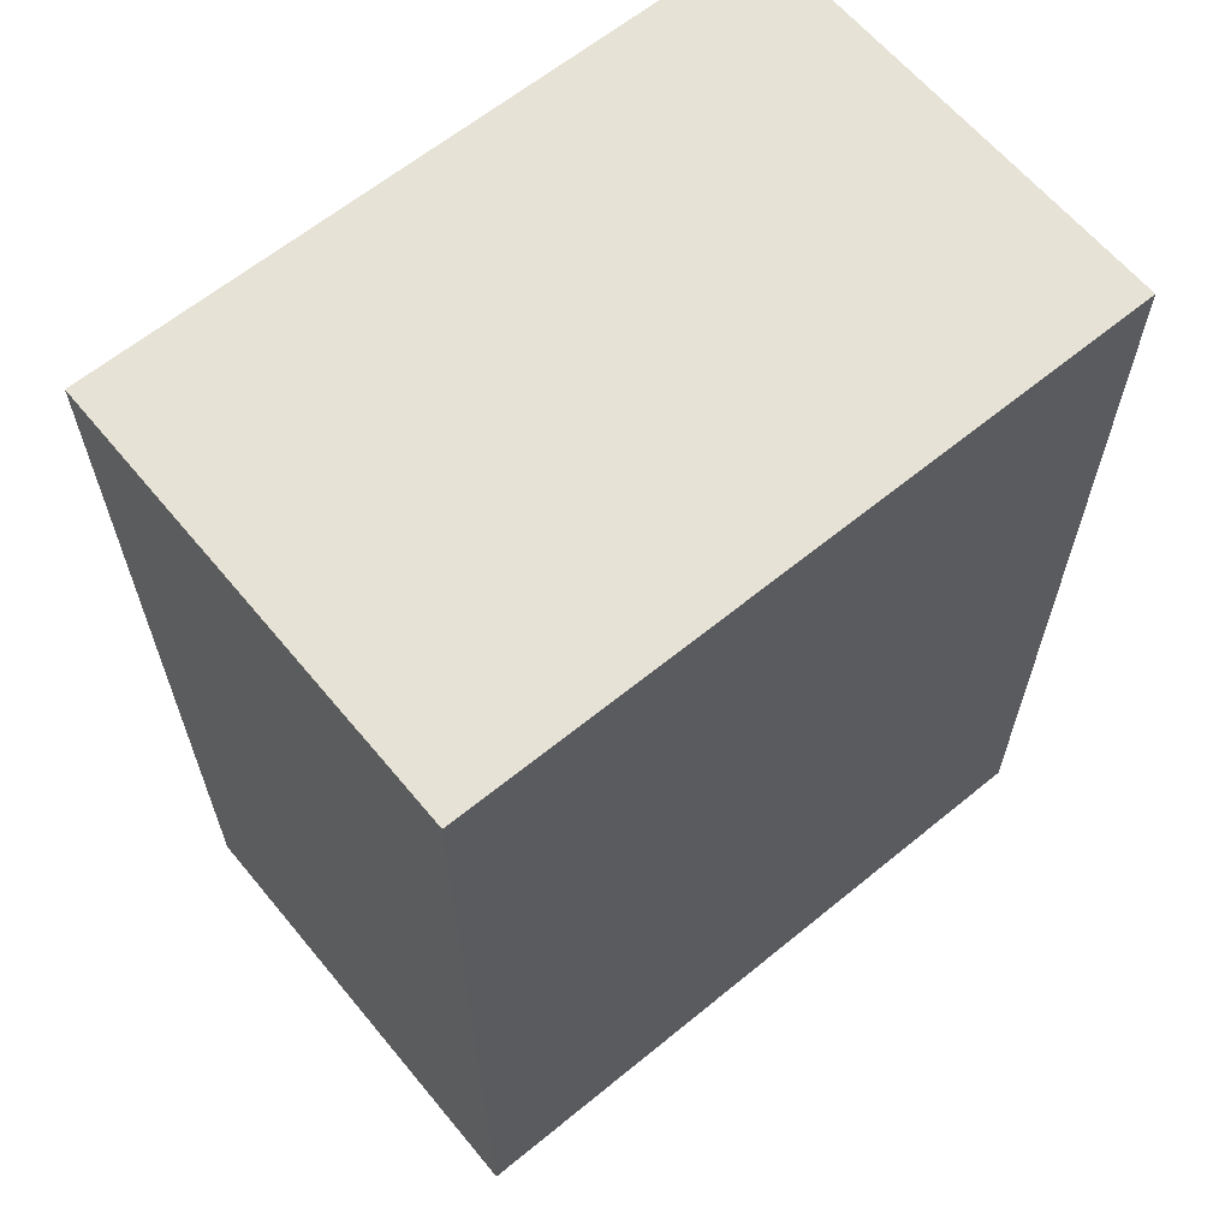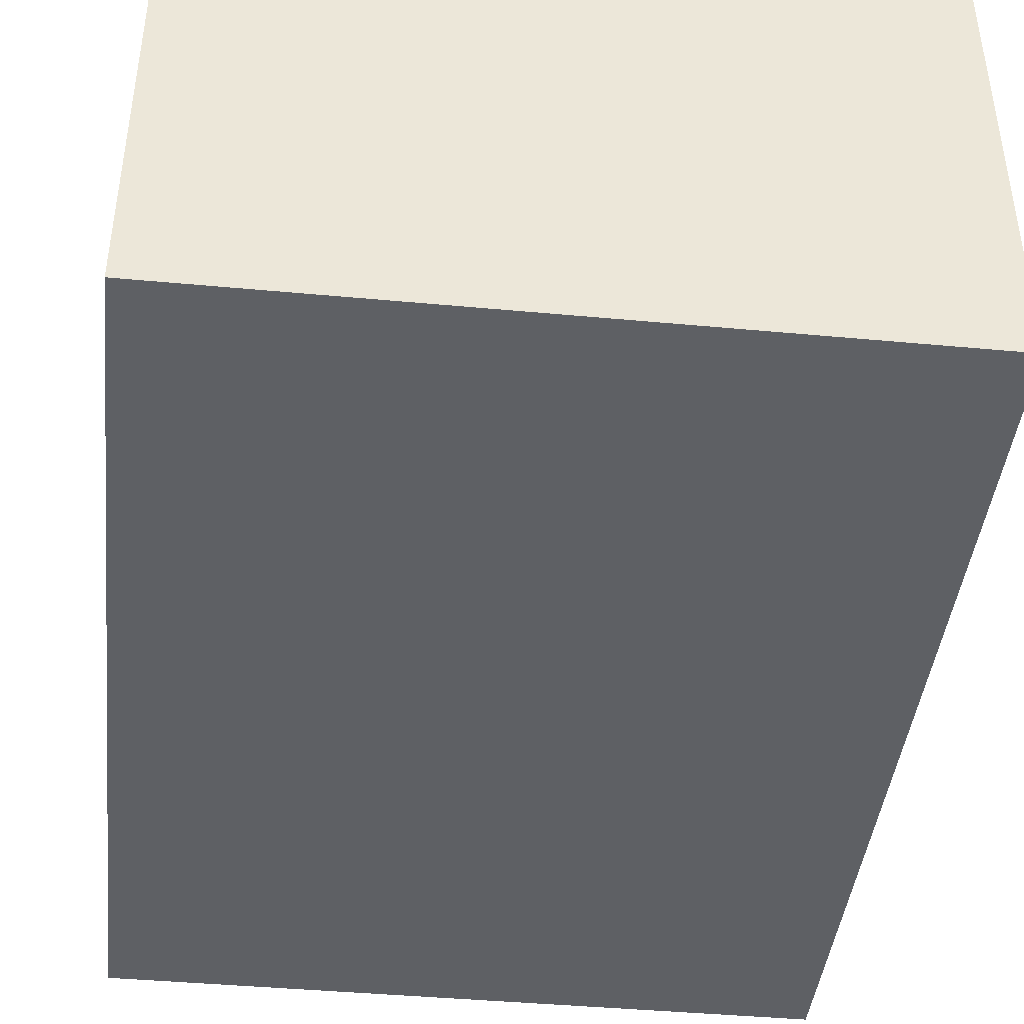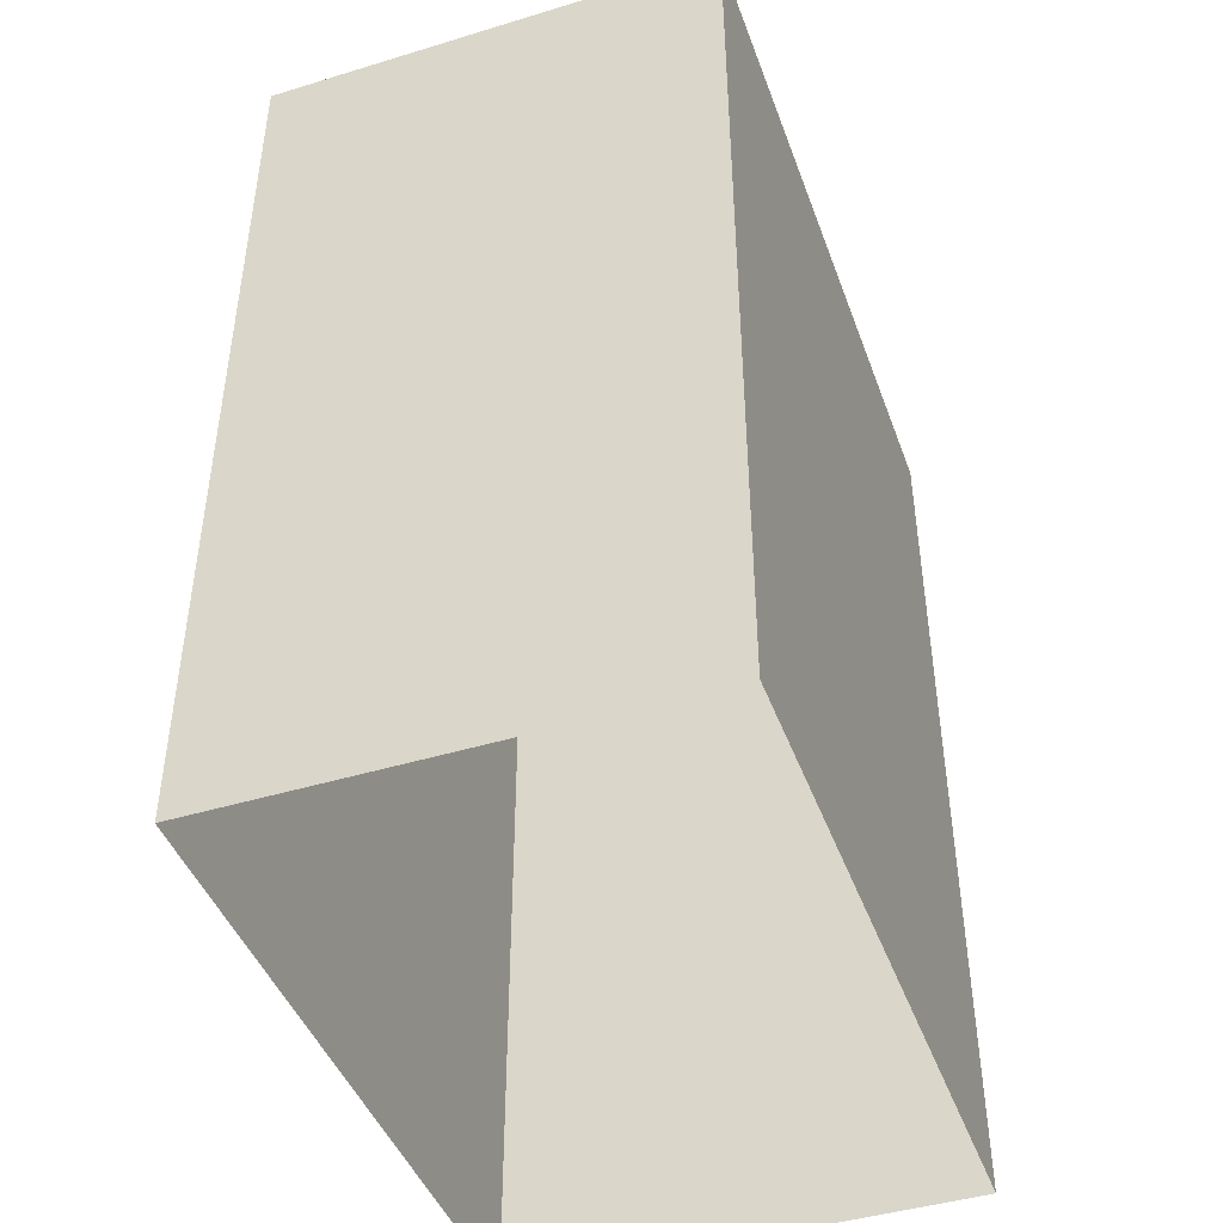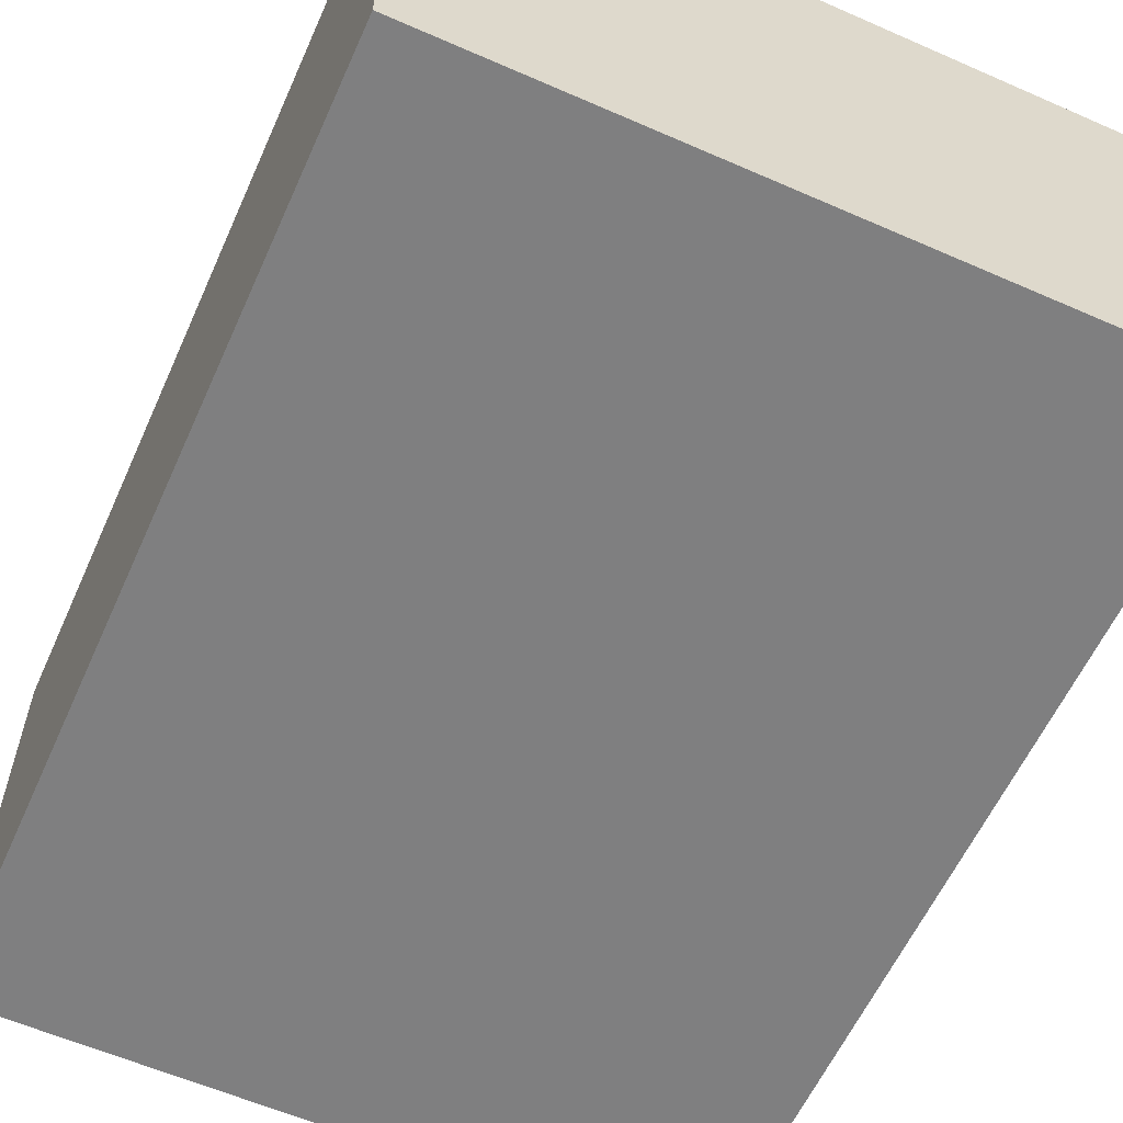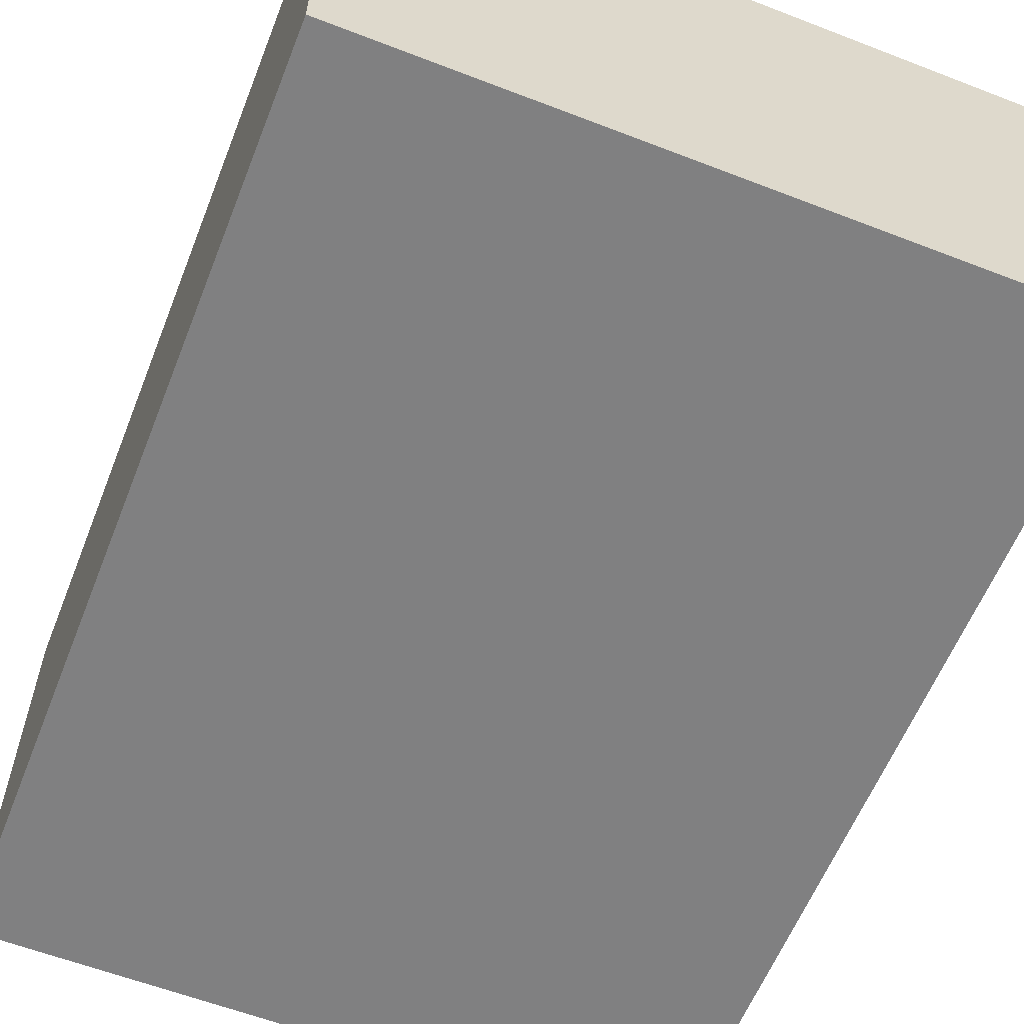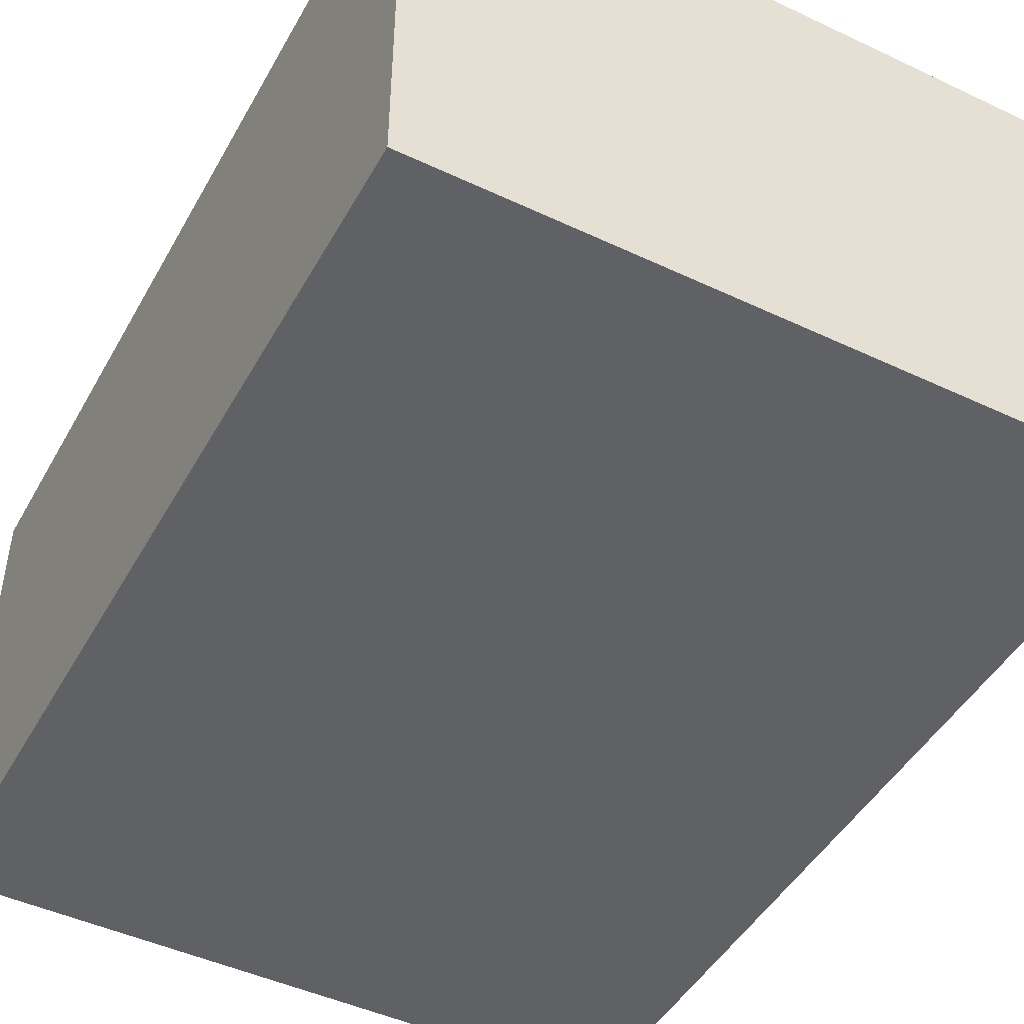
<metadata>
{"format":"obj","ext":"obj","renderer":"f3d","projection":"perspective","resolution":1024,"background":"white","views":[{"elev":63.2,"azim":140.4,"up":"+Y"},{"elev":-42.9,"azim":173.7,"up":"+Z"},{"elev":-44.5,"azim":-70.5,"up":"+Y"},{"elev":-59.7,"azim":155.8,"up":"+Z"},{"elev":-60.0,"azim":158.4,"up":"+Z"},{"elev":-46.8,"azim":151.9,"up":"+Z"}]}
</metadata>
<code>
g Wall1_5m
v -0 0 -1
v -0 2 -1
v -0 2 0
v -0 0 0
v 1.5 2 -1
v 1.5 0 -1
v 1.5 0 0
v 1.5 2 0
v -0 0 0
v -0 2 0
v 1.5 2 0
v 1.5 0 0
v 1.5 0 -1
v 1.5 2 -1
v -0 2 -1
v -0 0 -1
v -0 2 -1
v 1.5 2 -1
v 1.5 2 0
v -0 2 0
g Wall1_5m_0
f 3 2 1
f 4 3 1
f 7 6 5
f 8 7 5
f 11 10 9
f 12 11 9
f 15 14 13
f 16 15 13
g Wall1_5m_1
f 19 18 17
f 20 19 17

</code>
